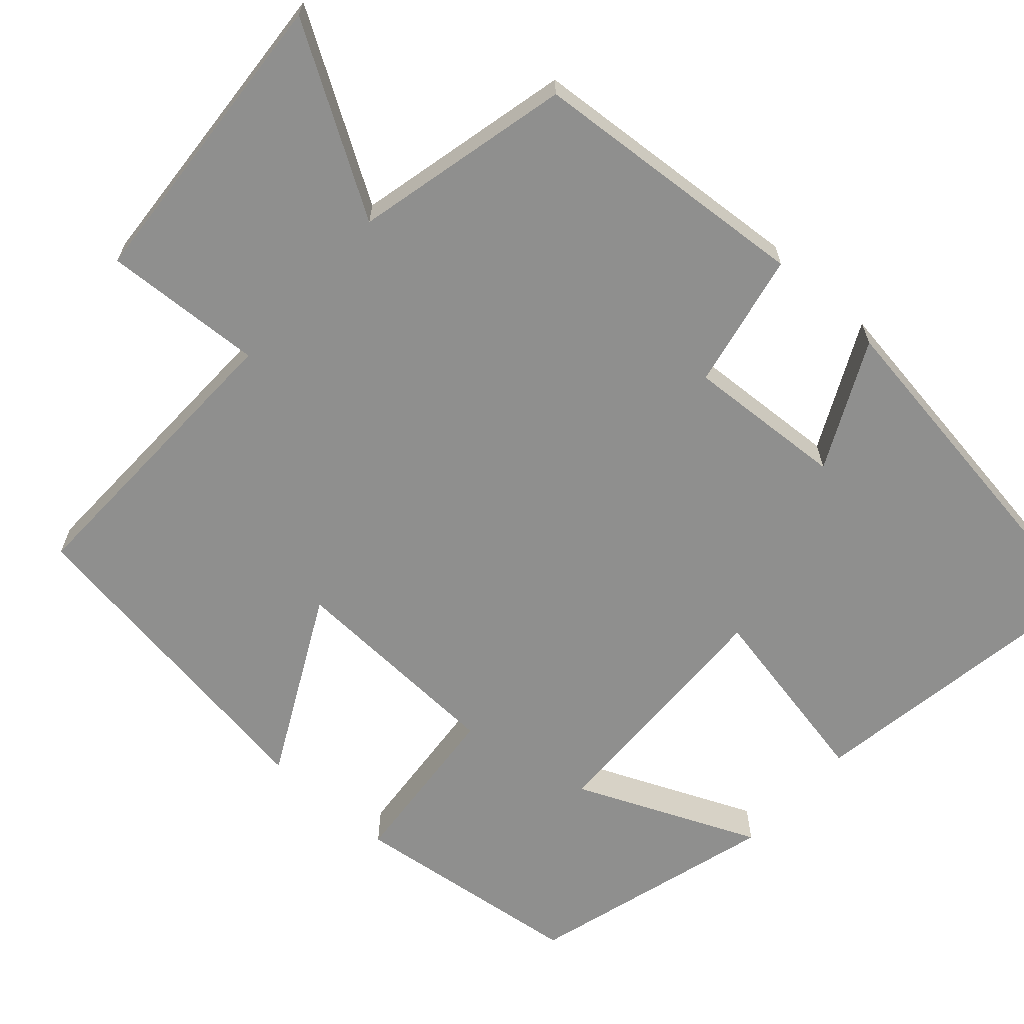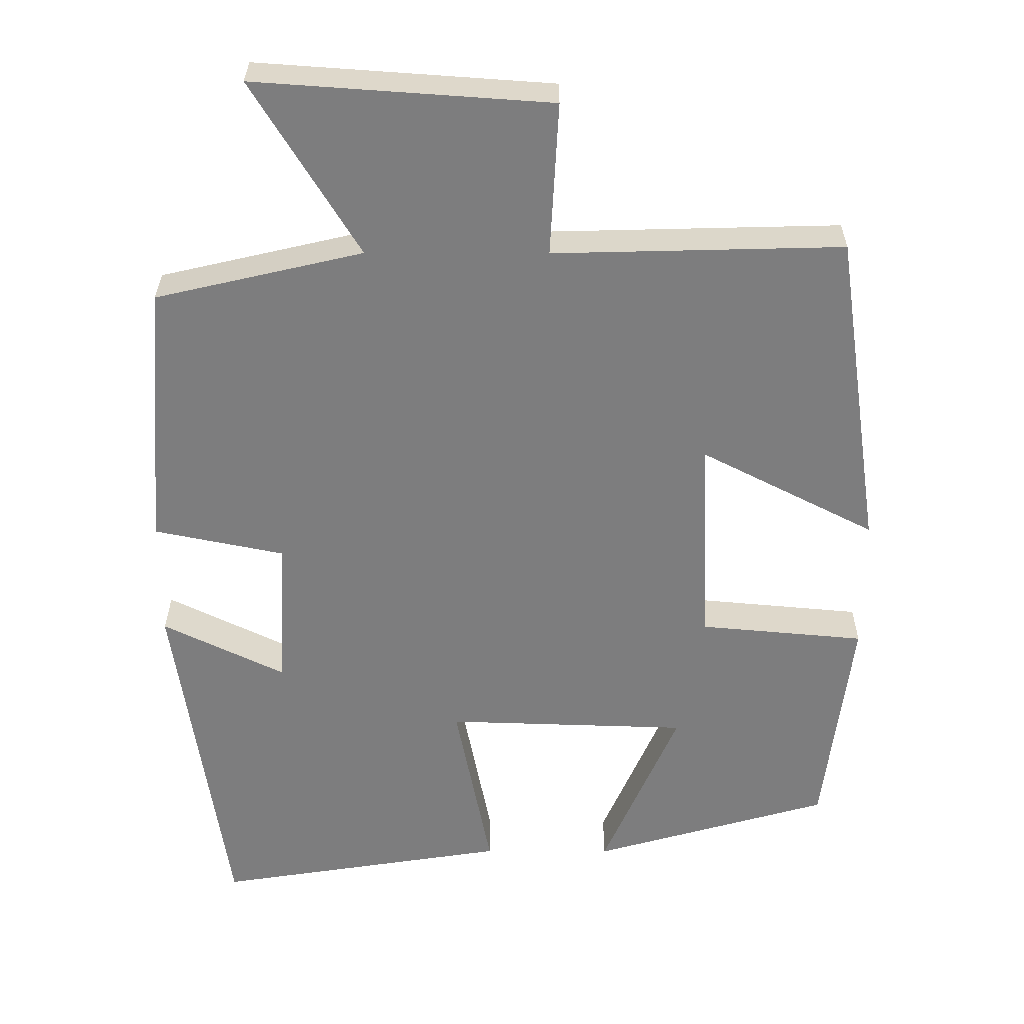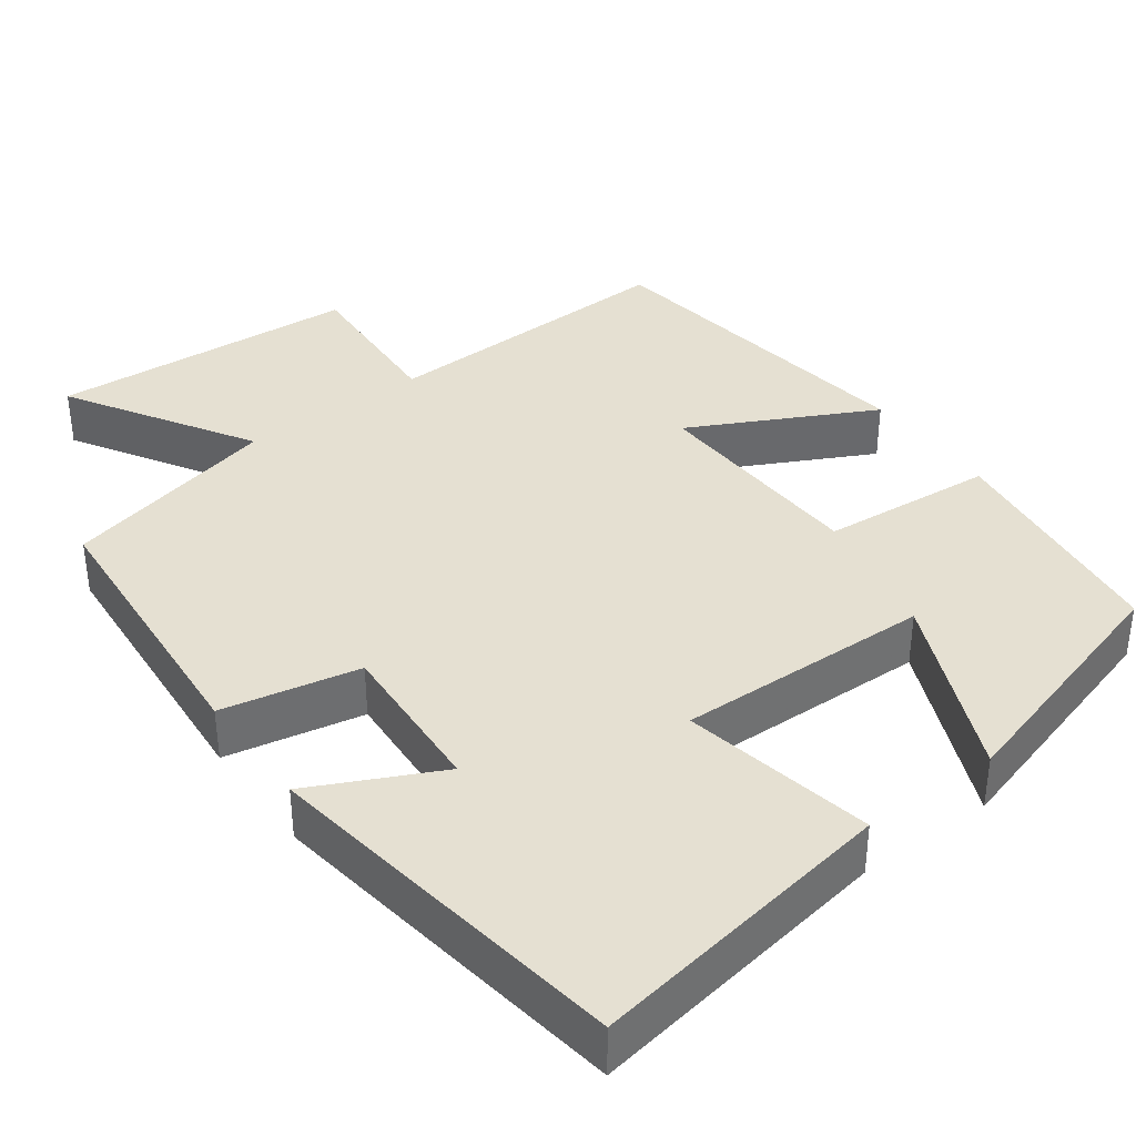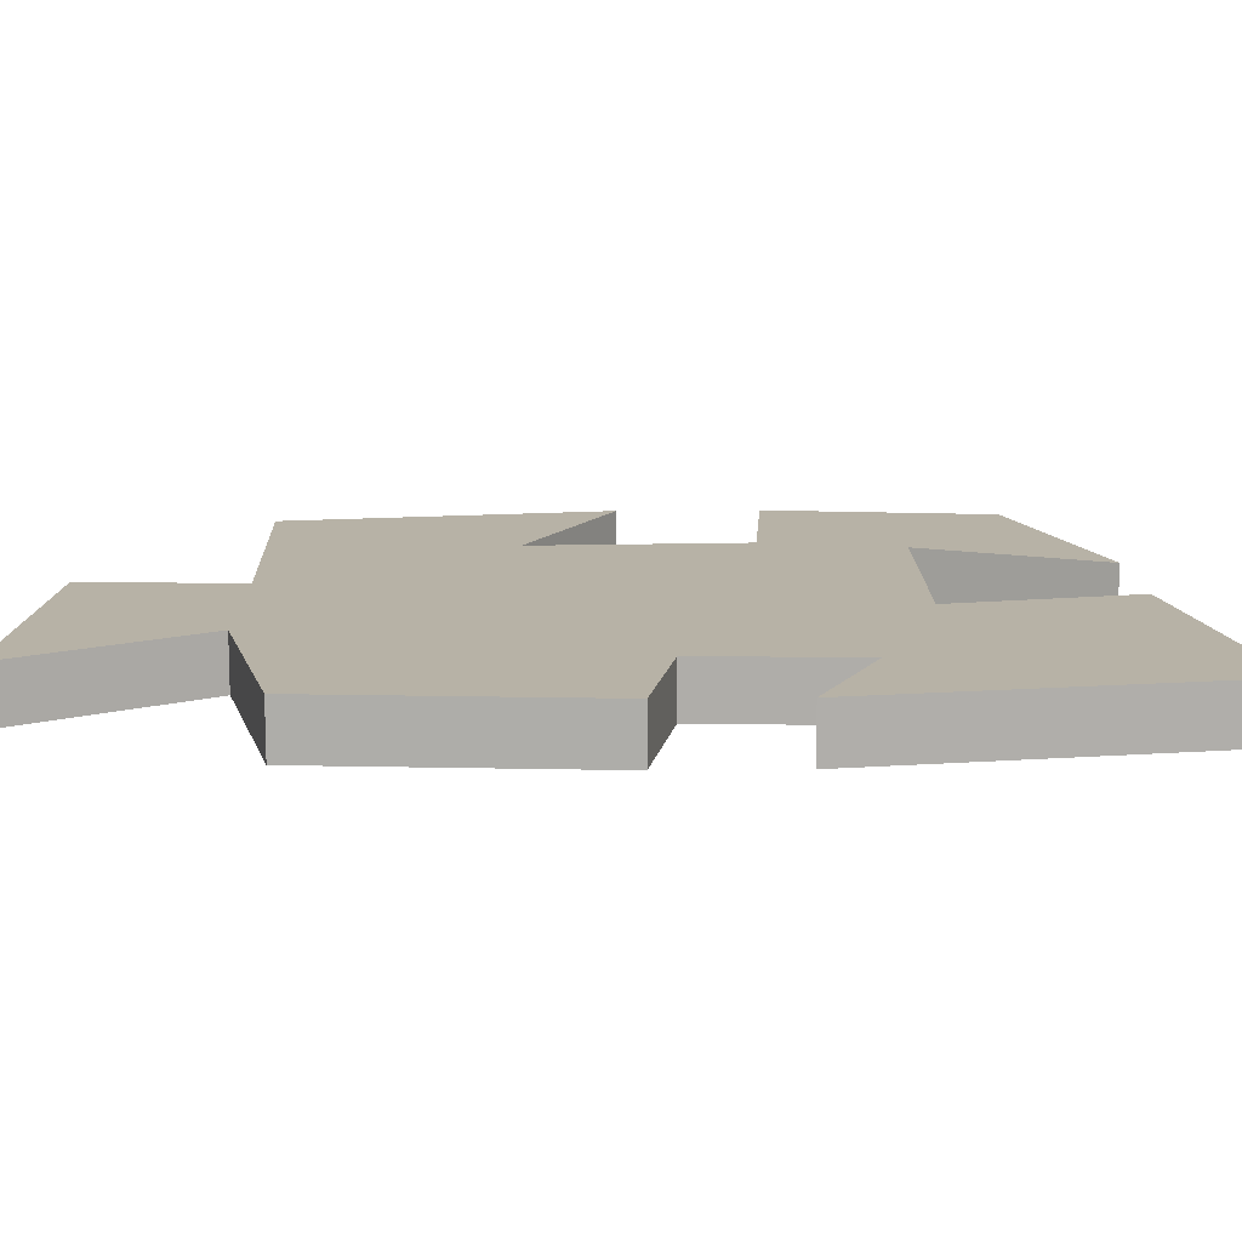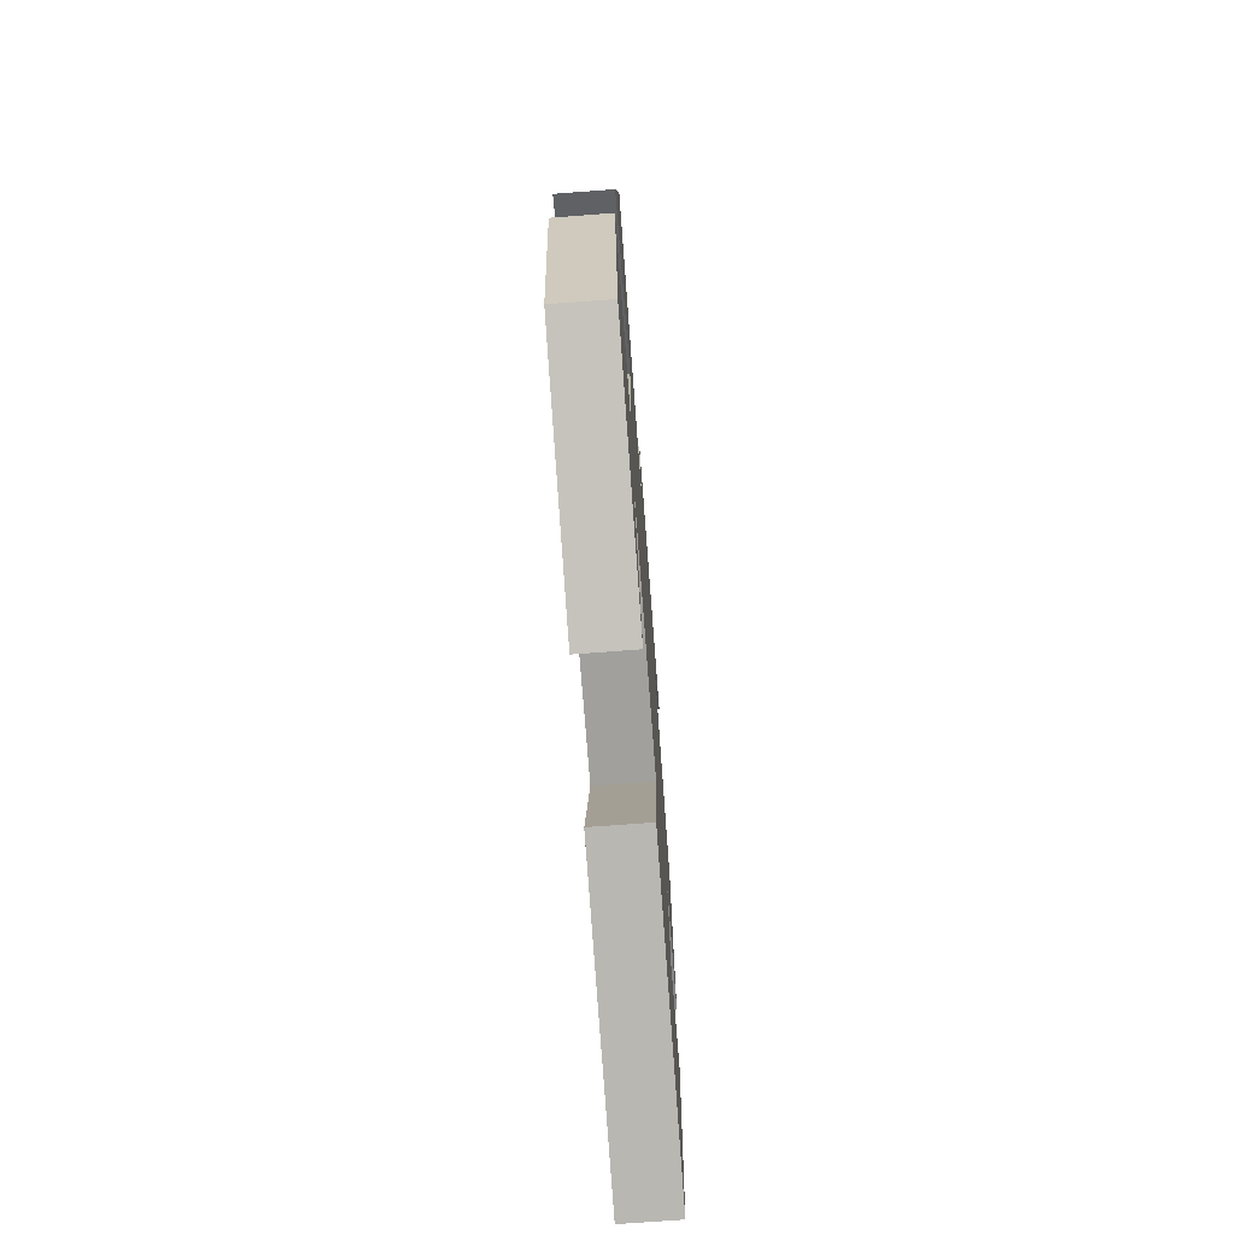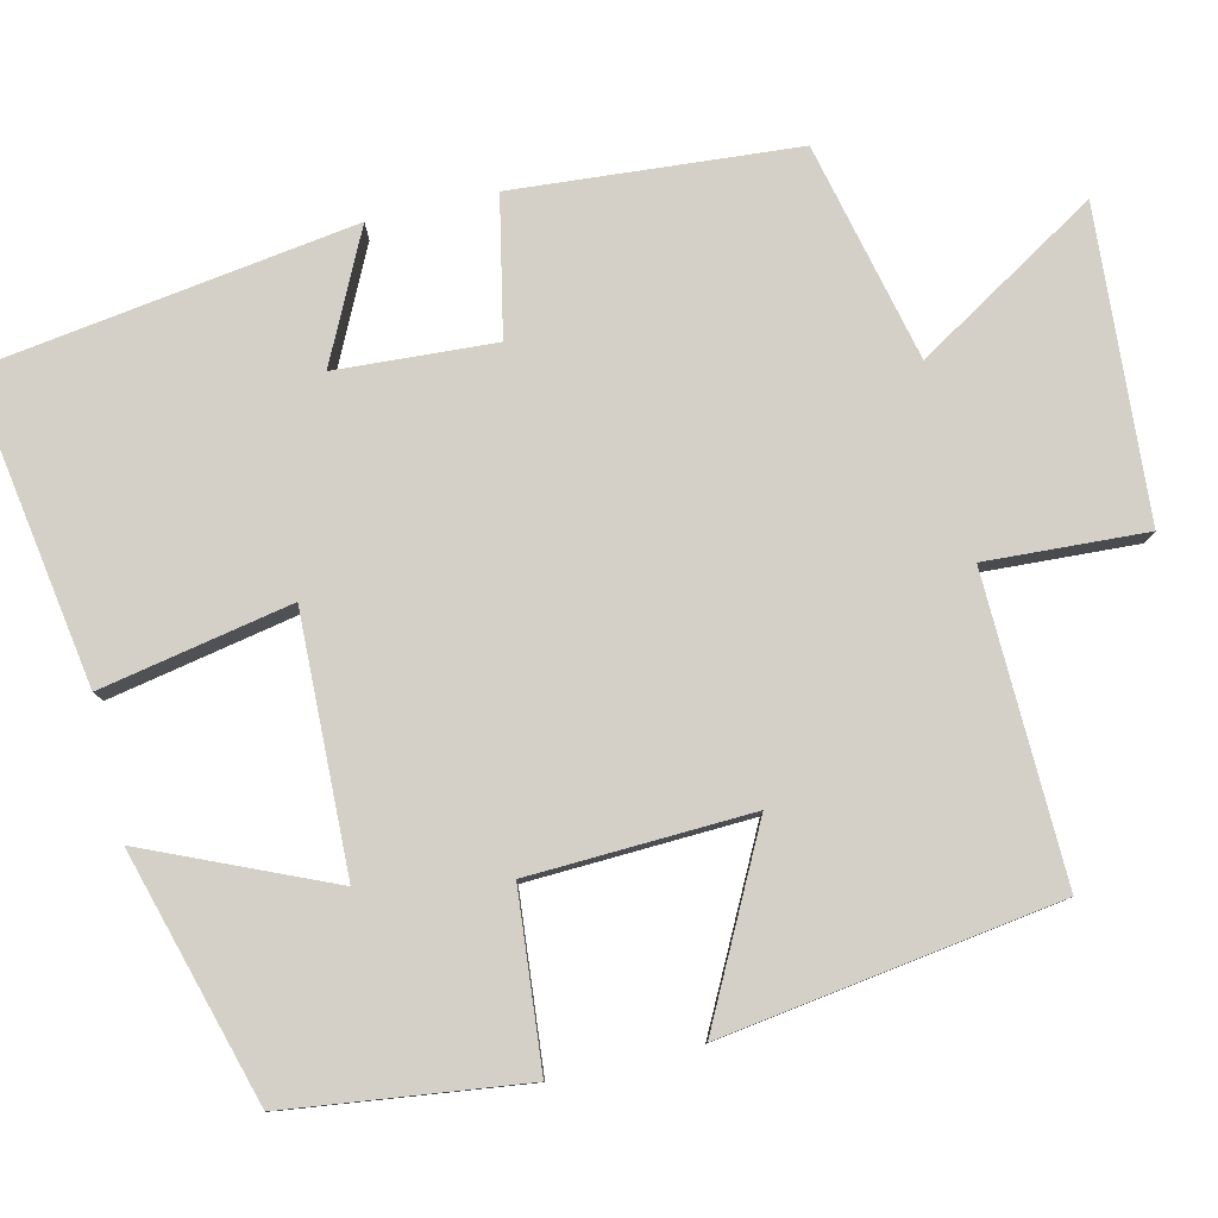
<metadata>
{"format":"obj","ext":"obj","renderer":"f3d","projection":"perspective","resolution":1024,"background":"white","views":[{"elev":-65.1,"azim":48.2,"up":"+Y"},{"elev":30.9,"azim":-179.7,"up":"+Z"},{"elev":37.7,"azim":143.6,"up":"+Y"},{"elev":12.4,"azim":88.6,"up":"+Y"},{"elev":-73.3,"azim":-85.7,"up":"+Z"},{"elev":79.9,"azim":-103.2,"up":"+Y"}]}
</metadata>
<code>
v 0.43 0.07 -0.563
v 0.034 0.07 -0.5
v 0.082 0.07 -0.255
v -0.244 0.07 -0.265
v -0.142 0.07 -0.5
v -0.462 0.07 -0.408
v -0.5 0.07 -0.105
v -0.278 0.07 -0.085
v -0.266 0.07 0.199
v -0.5 0.07 0.079
v -0.437 0.07 0.51
v -0.049 0.07 0.5
v -0.06 0.07 0.706
v 0.336 0.07 0.734
v 0.193 0.07 0.5
v 0.472 0.07 0.435
v 0.5 0.07 0.073
v 0.324 0.07 0.037
v 0.336 0.07 -0.167
v 0.5 0.07 -0.087
v 0.43 0 -0.563
v 0.034 0 -0.5
v 0.082 0 -0.255
v -0.244 0 -0.265
v -0.142 0 -0.5
v -0.462 0 -0.408
v -0.5 0 -0.105
v -0.278 0 -0.085
v -0.266 0 0.199
v -0.5 0 0.079
v -0.437 0 0.51
v -0.049 0 0.5
v -0.06 0 0.706
v 0.336 0 0.734
v 0.193 0 0.5
v 0.472 0 0.435
v 0.5 0 0.073
v 0.324 0 0.037
v 0.336 0 -0.167
v 0.5 0 -0.087
f 19 20 1 2
f 18 19 2 3
f 15 16 17 18
f 15 18 3 4
f 12 13 14 15
f 12 15 4
f 9 10 11 12
f 8 9 12 4
f 7 8 4
f 4 5 6 7
f 22 21 40 39
f 23 22 39 38
f 38 37 36 35
f 24 23 38 35
f 35 34 33 32
f 24 35 32
f 32 31 30 29
f 24 32 29 28
f 24 28 27
f 27 26 25 24
f 1 21 22 2
f 2 22 23 3
f 3 23 24 4
f 4 24 25 5
f 5 25 26 6
f 6 26 27 7
f 7 27 28 8
f 8 28 29 9
f 9 29 30 10
f 10 30 31 11
f 11 31 32 12
f 12 32 33 13
f 13 33 34 14
f 14 34 35 15
f 15 35 36 16
f 16 36 37 17
f 17 37 38 18
f 18 38 39 19
f 19 39 40 20
f 20 40 21 1

</code>
